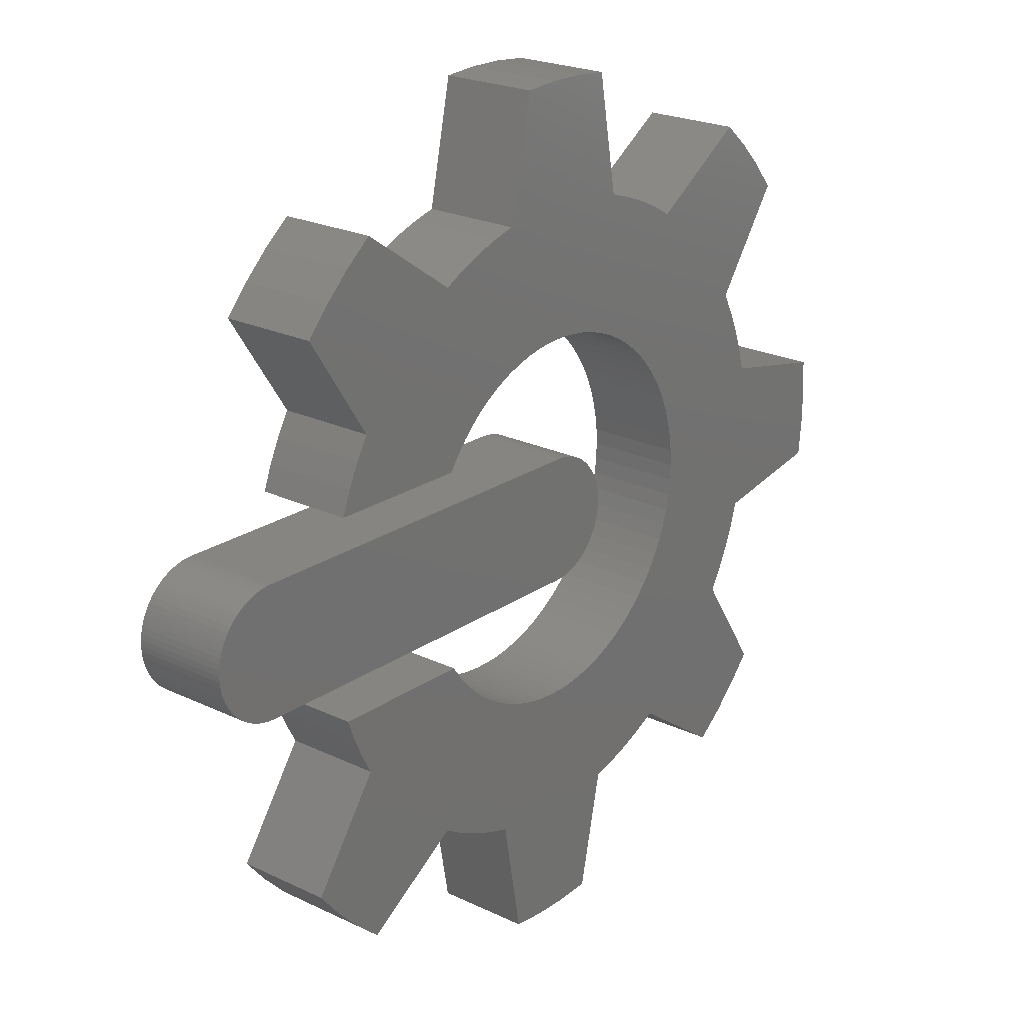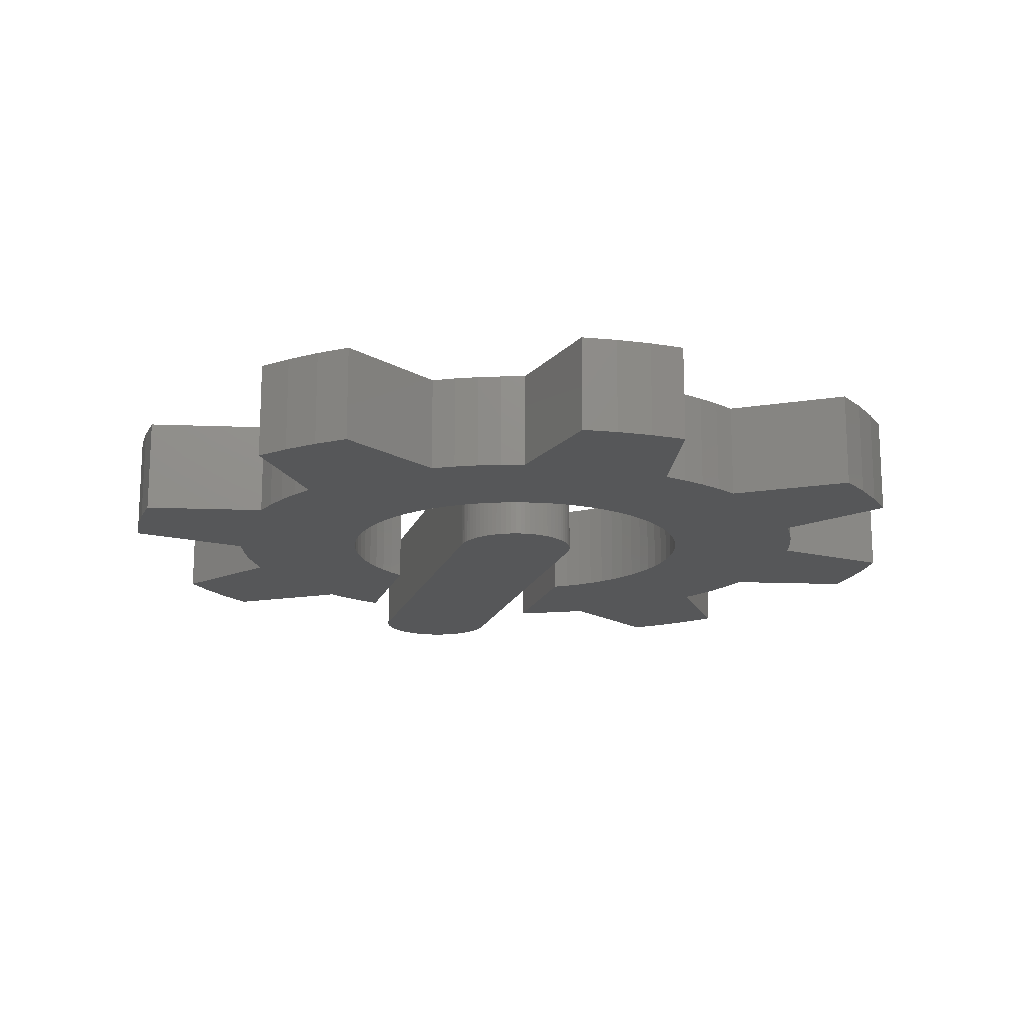
<metadata>
{"format":"stl","ext":"stl","renderer":"f3d","projection":"perspective","resolution":1024,"background":"white","views":[{"elev":22.8,"azim":-50.7,"up":"+Y"},{"elev":-16.5,"azim":73.5,"up":"+Z"}]}
</metadata>
<code>
# stl→obj: 402 verts, 796 faces
v 265.9 228.5 7.68
v 267 231.5 7.68
v 265.4 229.2 7.68
v 266.5 228 7.68
v 267.1 227.4 7.68
v 266.6 232.5 7.68
v 269.8 232.9 7.68
v 266.4 233 7.68
v 266.8 232 7.68
v 269.5 229 7.68
v 270 228.7 7.68
v 270 232.6 7.68
v 270.5 228.4 7.68
v 270.2 232.3 7.68
v 270.5 232.1 7.68
v 271 228.2 7.68
v 270.8 231.8 7.68
v 271.1 231.6 7.68
v 271.5 228.1 7.68
v 271.4 231.4 7.68
v 271.7 231.3 7.68
v 272 225.3 7.68
v 272.1 231.1 7.68
v 272.9 225.2 7.68
v 272.4 231 7.68
v 272.8 231 7.68
v 273.2 230.9 7.68
v 273.7 225.2 7.68
v 273.5 230.9 7.68
v 273.9 230.9 7.68
v 274.5 225.2 7.68
v 274.3 231 7.68
v 274.6 231.1 7.68
v 275.1 228 7.68
v 275 231.2 7.68
v 275.3 231.4 7.68
v 275.6 228.2 7.68
v 275.7 231.5 7.68
v 276.2 228.4 7.68
v 276 231.7 7.68
v 276.3 232 7.68
v 276.7 228.6 7.68
v 276.5 232.2 7.68
v 276.8 232.5 7.68
v 277.2 228.8 7.68
v 277 232.8 7.68
v 277.2 233.1 7.68
v 279.5 227.2 7.68
v 277.4 233.5 7.68
v 277.5 233.8 7.68
v 277.6 234.2 7.68
v 277.7 234.5 7.68
v 277.7 234.9 7.68
v 277.8 235.3 7.68
v 280.1 227.7 7.68
v 279.7 231.3 7.68
v 281.3 228.9 7.68
v 280.7 228.3 7.68
v 267.2 239.2 7.68
v 266.1 242.2 7.68
v 265.6 241.6 7.68
v 266.7 242.8 7.68
v 267.4 243.3 7.68
v 269.8 237.5 7.68
v 266.6 238.1 7.68
v 266.4 237.6 7.68
v 266.9 238.7 7.68
v 269.7 241.6 7.68
v 270.2 241.9 7.68
v 270 237.9 7.68
v 270.2 238.1 7.68
v 270.7 242.1 7.68
v 270.5 238.4 7.68
v 270.8 238.6 7.68
v 271.2 242.3 7.68
v 271.1 238.9 7.68
v 271.4 239.1 7.68
v 271.8 242.5 7.68
v 271.7 239.2 7.68
v 272.1 239.4 7.68
v 272.4 245.3 7.68
v 272.4 239.5 7.68
v 273.2 245.3 7.68
v 272.8 239.5 7.68
v 273.1 239.6 7.68
v 273.5 239.6 7.68
v 274 245.3 7.68
v 273.9 239.6 7.68
v 274.3 239.5 7.68
v 274.8 245.2 7.68
v 274.6 239.4 7.68
v 275 239.3 7.68
v 275.3 242.4 7.68
v 275.3 239.1 7.68
v 275.6 239 7.68
v 275.9 242.2 7.68
v 276 238.8 7.68
v 276.4 242 7.68
v 276.2 238.5 7.68
v 276.5 238.3 7.68
v 276.9 241.8 7.68
v 276.8 238 7.68
v 277 237.7 7.68
v 277.4 241.5 7.68
v 277.2 237.4 7.68
v 277.4 237.1 7.68
v 277.5 236.7 7.68
v 279.8 243.1 7.68
v 277.6 236.4 7.68
v 277.7 236 7.68
v 277.7 235.6 7.68
v 279.8 239 7.68
v 280 231.8 7.68
v 280.1 238.5 7.68
v 280.2 232.3 7.68
v 280.3 238 7.68
v 280.4 232.8 7.68
v 280.5 237.4 7.68
v 280.6 233.4 7.68
v 280.7 236.9 7.68
v 283.4 233.9 7.68
v 283.4 236.3 7.68
v 283.5 234.7 7.68
v 283.5 235.5 7.68
v 280.4 242.5 7.68
v 281.5 241.3 7.68
v 281 242 7.68
v 262.8 235.3 7.68
v 262.8 235.5 7.68
v 262.8 235.4 7.68
v 262.8 235.2 7.68
v 262.8 235.7 7.68
v 262.8 235 7.68
v 262.8 235.8 7.68
v 262.9 234.9 7.68
v 262.9 235.9 7.68
v 262.9 234.8 7.68
v 262.9 236 7.68
v 263 234.7 7.68
v 263 236.2 7.68
v 263 234.6 7.68
v 263.1 236.3 7.68
v 263.1 234.5 7.68
v 263.1 236.4 7.68
v 263.2 234.4 7.68
v 263.2 236.5 7.68
v 263.3 234.3 7.68
v 263.3 236.5 7.68
v 263.4 234.2 7.68
v 263.4 236.6 7.68
v 263.5 234.1 7.68
v 263.5 236.7 7.68
v 263.6 234.1 7.68
v 263.7 236.7 7.68
v 263.7 234 7.68
v 263.8 236.8 7.68
v 263.9 234 7.68
v 263.9 236.8 7.68
v 264 233.9 7.68
v 264 236.9 7.68
v 264.1 233.9 7.68
v 264.2 236.9 7.68
v 264.2 233.9 7.68
v 264.3 236.9 7.68
v 273.4 233.8 7.68
v 273.5 236.7 7.68
v 273.5 233.8 7.68
v 273.6 236.7 7.68
v 273.7 233.8 7.68
v 273.7 236.7 7.68
v 273.8 233.8 7.68
v 273.8 236.7 7.68
v 273.9 233.8 7.68
v 274 236.6 7.68
v 274 233.9 7.68
v 274.1 236.6 7.68
v 274.2 234 7.68
v 274.2 236.5 7.68
v 274.3 234 7.68
v 274.3 236.4 7.68
v 274.4 234.1 7.68
v 274.4 236.4 7.68
v 274.5 234.2 7.68
v 274.5 236.3 7.68
v 274.6 234.3 7.68
v 274.6 236.2 7.68
v 274.6 234.4 7.68
v 274.7 236.1 7.68
v 274.7 234.5 7.68
v 274.7 236 7.68
v 274.8 234.6 7.68
v 274.8 235.8 7.68
v 274.8 234.7 7.68
v 274.8 235.7 7.68
v 274.9 234.8 7.68
v 274.9 235.6 7.68
v 274.9 235 7.68
v 274.9 235.5 7.68
v 274.9 235.1 7.68
v 274.9 235.4 7.68
v 274.9 235.2 7.68
v 266.1 242.2 5.458
v 267.2 239.2 5.458
v 265.6 241.6 5.458
v 266.7 242.8 5.458
v 267.4 243.3 5.458
v 269.8 232.9 5.458
v 266.6 232.5 5.458
v 266.4 233 5.458
v 266.8 232 5.458
v 267 231.5 5.458
v 267.1 227.4 5.458
v 269.5 229 5.458
v 270 228.7 5.458
v 270 232.6 5.458
v 270.5 228.4 5.458
v 270.2 232.3 5.458
v 270.5 232.1 5.458
v 271 228.2 5.458
v 270.8 231.8 5.458
v 271.1 231.6 5.458
v 271.5 228.1 5.458
v 271.4 231.4 5.458
v 271.7 231.3 5.458
v 272 225.3 5.458
v 272.1 231.1 5.458
v 272.9 225.2 5.458
v 272.4 231 5.458
v 272.8 231 5.458
v 273.2 230.9 5.458
v 273.7 225.2 5.458
v 273.5 230.9 5.458
v 273.9 230.9 5.458
v 274.5 225.2 5.458
v 274.3 231 5.458
v 274.6 231.1 5.458
v 275.1 228 5.458
v 275 231.2 5.458
v 275.3 231.4 5.458
v 275.6 228.2 5.458
v 275.7 231.5 5.458
v 276.2 228.4 5.458
v 276 231.7 5.458
v 276.3 232 5.458
v 276.7 228.6 5.458
v 276.5 232.2 5.458
v 276.8 232.5 5.458
v 277.2 228.8 5.458
v 277 232.8 5.458
v 277.2 233.1 5.458
v 279.5 227.2 5.458
v 277.4 233.5 5.458
v 277.5 233.8 5.458
v 277.6 234.2 5.458
v 277.7 234.5 5.458
v 277.7 234.9 5.458
v 277.8 235.3 5.458
v 265.9 228.5 5.458
v 265.4 229.2 5.458
v 266.5 228 5.458
v 280.4 242.5 5.458
v 279.8 239 5.458
v 279.8 243.1 5.458
v 281.5 241.3 5.458
v 281 242 5.458
v 266.6 238.1 5.458
v 269.8 237.5 5.458
v 266.4 237.6 5.458
v 266.9 238.7 5.458
v 269.7 241.6 5.458
v 270.2 241.9 5.458
v 270 237.9 5.458
v 270.2 238.1 5.458
v 270.7 242.1 5.458
v 270.5 238.4 5.458
v 270.8 238.6 5.458
v 271.2 242.3 5.458
v 271.1 238.9 5.458
v 271.4 239.1 5.458
v 271.8 242.5 5.458
v 271.7 239.2 5.458
v 272.1 239.4 5.458
v 272.4 245.3 5.458
v 272.4 239.5 5.458
v 273.2 245.3 5.458
v 272.8 239.5 5.458
v 273.1 239.6 5.458
v 273.5 239.6 5.458
v 274 245.3 5.458
v 273.9 239.6 5.458
v 274.3 239.5 5.458
v 274.8 245.2 5.458
v 274.6 239.4 5.458
v 275 239.3 5.458
v 275.3 242.4 5.458
v 275.3 239.1 5.458
v 275.6 239 5.458
v 275.9 242.2 5.458
v 276 238.8 5.458
v 276.4 242 5.458
v 276.2 238.5 5.458
v 276.5 238.3 5.458
v 276.9 241.8 5.458
v 276.8 238 5.458
v 277 237.7 5.458
v 277.4 241.5 5.458
v 277.2 237.4 5.458
v 277.4 237.1 5.458
v 277.5 236.7 5.458
v 277.6 236.4 5.458
v 277.7 236 5.458
v 277.7 235.6 5.458
v 279.7 231.3 5.458
v 280 231.8 5.458
v 280.1 238.5 5.458
v 280.2 232.3 5.458
v 280.3 238 5.458
v 280.4 232.8 5.458
v 280.5 237.4 5.458
v 280.6 233.4 5.458
v 280.7 236.9 5.458
v 283.4 233.9 5.458
v 283.4 236.3 5.458
v 283.5 234.7 5.458
v 283.5 235.5 5.458
v 280.1 227.7 5.458
v 281.3 228.9 5.458
v 280.7 228.3 5.458
v 262.8 235.5 5.458
v 262.8 235.3 5.458
v 262.8 235.4 5.458
v 262.8 235.2 5.458
v 262.8 235.7 5.458
v 262.8 235 5.458
v 262.8 235.8 5.458
v 262.9 234.9 5.458
v 262.9 235.9 5.458
v 262.9 234.8 5.458
v 262.9 236 5.458
v 263 234.7 5.458
v 263 236.2 5.458
v 263 234.6 5.458
v 263.1 236.3 5.458
v 263.1 234.5 5.458
v 263.1 236.4 5.458
v 263.2 234.4 5.458
v 263.2 236.5 5.458
v 263.3 234.3 5.458
v 263.3 236.5 5.458
v 263.4 234.2 5.458
v 263.4 236.6 5.458
v 263.5 234.1 5.458
v 263.5 236.7 5.458
v 263.6 234.1 5.458
v 263.7 236.7 5.458
v 263.7 234 5.458
v 263.8 236.8 5.458
v 263.9 234 5.458
v 263.9 236.8 5.458
v 264 233.9 5.458
v 264 236.9 5.458
v 264.1 233.9 5.458
v 264.2 236.9 5.458
v 264.2 233.9 5.458
v 264.3 236.9 5.458
v 273.4 233.8 5.458
v 273.5 236.7 5.458
v 273.5 233.8 5.458
v 273.6 236.7 5.458
v 273.7 233.8 5.458
v 273.7 236.7 5.458
v 273.8 233.8 5.458
v 273.8 236.7 5.458
v 273.9 233.8 5.458
v 274 236.6 5.458
v 274 233.9 5.458
v 274.1 236.6 5.458
v 274.2 234 5.458
v 274.2 236.5 5.458
v 274.3 234 5.458
v 274.3 236.4 5.458
v 274.4 234.1 5.458
v 274.4 236.4 5.458
v 274.5 234.2 5.458
v 274.5 236.3 5.458
v 274.6 234.3 5.458
v 274.6 236.2 5.458
v 274.6 234.4 5.458
v 274.7 236.1 5.458
v 274.7 234.5 5.458
v 274.7 236 5.458
v 274.8 234.6 5.458
v 274.8 235.8 5.458
v 274.8 234.7 5.458
v 274.8 235.7 5.458
v 274.9 234.8 5.458
v 274.9 235.6 5.458
v 274.9 235 5.458
v 274.9 235.5 5.458
v 274.9 235.1 5.458
v 274.9 235.4 5.458
v 274.9 235.2 5.458
f 1 2 3
f 2 1 4
f 2 4 5
f 6 7 8
f 7 6 9
f 7 9 2
f 7 2 5
f 7 5 10
f 7 10 11
f 7 11 12
f 12 11 13
f 12 13 14
f 14 13 15
f 15 13 16
f 15 16 17
f 17 16 18
f 18 16 19
f 18 19 20
f 20 19 21
f 21 19 22
f 21 22 23
f 23 22 24
f 23 24 25
f 25 24 26
f 26 24 27
f 27 24 28
f 27 28 29
f 29 28 30
f 30 28 31
f 30 31 32
f 32 31 33
f 33 31 34
f 33 34 35
f 35 34 36
f 36 34 37
f 36 37 38
f 38 37 39
f 38 39 40
f 40 39 41
f 41 39 42
f 41 42 43
f 43 42 44
f 44 42 45
f 44 45 46
f 46 45 47
f 47 45 48
f 47 48 49
f 49 48 50
f 50 48 51
f 51 48 52
f 52 48 53
f 53 48 54
f 55 56 48
f 56 55 57
f 57 55 58
f 59 60 61
f 60 59 62
f 62 59 63
f 64 65 66
f 65 64 67
f 67 64 59
f 59 64 63
f 63 64 68
f 68 64 69
f 69 64 70
f 69 70 71
f 69 71 72
f 72 71 73
f 72 73 74
f 72 74 75
f 75 74 76
f 75 76 77
f 75 77 78
f 78 77 79
f 78 79 80
f 78 80 81
f 81 80 82
f 81 82 83
f 83 82 84
f 83 84 85
f 83 85 86
f 83 86 87
f 87 86 88
f 87 88 89
f 87 89 90
f 90 89 91
f 90 91 92
f 90 92 93
f 93 92 94
f 93 94 95
f 93 95 96
f 96 95 97
f 96 97 98
f 98 97 99
f 98 99 100
f 98 100 101
f 101 100 102
f 101 102 103
f 101 103 104
f 104 103 105
f 104 105 106
f 104 106 107
f 104 107 108
f 108 107 109
f 108 109 110
f 108 110 111
f 108 111 54
f 108 54 48
f 108 48 56
f 108 56 112
f 112 56 113
f 112 113 114
f 114 113 115
f 114 115 116
f 116 115 117
f 116 117 118
f 118 117 119
f 118 119 120
f 120 119 121
f 120 121 122
f 122 121 123
f 122 123 124
f 112 125 108
f 125 112 126
f 125 126 127
f 128 129 130
f 129 128 131
f 129 131 132
f 132 131 133
f 132 133 134
f 134 133 135
f 134 135 136
f 136 135 137
f 136 137 138
f 138 137 139
f 138 139 140
f 140 139 141
f 140 141 142
f 142 141 143
f 142 143 144
f 144 143 145
f 144 145 146
f 146 145 147
f 146 147 148
f 148 147 149
f 148 149 150
f 150 149 151
f 150 151 152
f 152 151 153
f 152 153 154
f 154 153 155
f 154 155 156
f 156 155 157
f 156 157 158
f 158 157 159
f 158 159 160
f 160 159 161
f 160 161 162
f 162 161 163
f 162 163 164
f 164 163 165
f 164 165 166
f 166 165 167
f 166 167 168
f 168 167 169
f 168 169 170
f 170 169 171
f 170 171 172
f 172 171 173
f 172 173 174
f 174 173 175
f 174 175 176
f 176 175 177
f 176 177 178
f 178 177 179
f 178 179 180
f 180 179 181
f 180 181 182
f 182 181 183
f 182 183 184
f 184 183 185
f 184 185 186
f 186 185 187
f 186 187 188
f 188 187 189
f 188 189 190
f 190 189 191
f 190 191 192
f 192 191 193
f 192 193 194
f 194 193 195
f 194 195 196
f 196 195 197
f 196 197 198
f 198 197 199
f 198 199 200
f 200 199 201
f 202 203 204
f 203 202 205
f 203 205 206
f 207 208 209
f 208 207 210
f 210 207 211
f 211 207 212
f 212 207 213
f 213 207 214
f 214 207 215
f 214 215 216
f 216 215 217
f 216 217 218
f 216 218 219
f 219 218 220
f 219 220 221
f 219 221 222
f 222 221 223
f 222 223 224
f 222 224 225
f 225 224 226
f 225 226 227
f 227 226 228
f 227 228 229
f 227 229 230
f 227 230 231
f 231 230 232
f 231 232 233
f 231 233 234
f 234 233 235
f 234 235 236
f 234 236 237
f 237 236 238
f 237 238 239
f 237 239 240
f 240 239 241
f 240 241 242
f 242 241 243
f 242 243 244
f 242 244 245
f 245 244 246
f 245 246 247
f 245 247 248
f 248 247 249
f 248 249 250
f 248 250 251
f 251 250 252
f 251 252 253
f 251 253 254
f 251 254 255
f 251 255 256
f 251 256 257
f 211 258 259
f 258 211 260
f 260 211 212
f 261 262 263
f 262 261 264
f 264 261 265
f 266 267 268
f 267 266 269
f 267 269 203
f 267 203 206
f 267 206 270
f 267 270 271
f 267 271 272
f 272 271 273
f 273 271 274
f 273 274 275
f 275 274 276
f 276 274 277
f 276 277 278
f 278 277 279
f 279 277 280
f 279 280 281
f 281 280 282
f 282 280 283
f 282 283 284
f 284 283 285
f 284 285 286
f 286 285 287
f 287 285 288
f 288 285 289
f 288 289 290
f 290 289 291
f 291 289 292
f 291 292 293
f 293 292 294
f 294 292 295
f 294 295 296
f 296 295 297
f 297 295 298
f 297 298 299
f 299 298 300
f 299 300 301
f 301 300 302
f 302 300 303
f 302 303 304
f 304 303 305
f 305 303 306
f 305 306 307
f 307 306 308
f 308 306 309
f 309 306 263
f 309 263 310
f 310 263 311
f 311 263 312
f 312 263 257
f 257 263 251
f 251 263 313
f 313 263 262
f 313 262 314
f 314 262 315
f 314 315 316
f 316 315 317
f 316 317 318
f 318 317 319
f 318 319 320
f 320 319 321
f 320 321 322
f 322 321 323
f 322 323 324
f 324 323 325
f 313 326 251
f 326 313 327
f 326 327 328
f 36 241 239
f 241 36 38
f 35 239 238
f 239 35 36
f 33 238 236
f 238 33 35
f 32 236 235
f 236 32 33
f 233 32 235
f 32 233 30
f 29 233 232
f 233 29 30
f 27 232 230
f 232 27 29
f 26 230 229
f 230 26 27
f 25 229 228
f 229 25 26
f 23 228 226
f 228 23 25
f 21 226 224
f 226 21 23
f 20 224 223
f 224 20 21
f 221 20 223
f 20 221 18
f 17 221 220
f 221 17 18
f 218 17 220
f 17 218 15
f 217 15 218
f 15 217 14
f 215 14 217
f 14 215 12
f 207 12 215
f 12 207 7
f 8 207 209
f 207 8 7
f 8 208 6
f 208 8 209
f 6 210 9
f 210 6 208
f 9 211 2
f 211 9 210
f 2 259 3
f 259 2 211
f 3 258 1
f 258 3 259
f 1 260 4
f 260 1 258
f 212 4 260
f 4 212 5
f 10 212 213
f 212 10 5
f 214 10 213
f 10 214 11
f 216 11 214
f 11 216 13
f 16 216 219
f 216 16 13
f 222 16 219
f 16 222 19
f 19 225 22
f 225 19 222
f 227 22 225
f 22 227 24
f 231 24 227
f 24 231 28
f 234 28 231
f 28 234 31
f 237 31 234
f 31 237 34
f 240 34 237
f 34 240 37
f 242 37 240
f 37 242 39
f 42 242 245
f 242 42 39
f 248 42 245
f 42 248 45
f 251 45 248
f 45 251 48
f 326 48 251
f 48 326 55
f 58 326 328
f 326 58 55
f 327 58 328
f 58 327 57
f 313 57 327
f 57 313 56
f 314 56 313
f 56 314 113
f 316 113 314
f 113 316 115
f 318 115 316
f 115 318 117
f 320 117 318
f 117 320 119
f 322 119 320
f 119 322 121
f 324 121 322
f 121 324 123
f 325 123 324
f 123 325 124
f 323 124 325
f 124 323 122
f 120 323 321
f 323 120 122
f 319 120 321
f 120 319 118
f 317 118 319
f 118 317 116
f 315 116 317
f 116 315 114
f 262 114 315
f 114 262 112
f 264 112 262
f 112 264 126
f 265 126 264
f 126 265 127
f 261 127 265
f 127 261 125
f 108 261 263
f 261 108 125
f 104 263 306
f 263 104 108
f 101 306 303
f 306 101 104
f 98 303 300
f 303 98 101
f 96 300 298
f 300 96 98
f 93 298 295
f 298 93 96
f 292 93 295
f 93 292 90
f 87 292 289
f 292 87 90
f 83 289 285
f 289 83 87
f 81 285 283
f 285 81 83
f 81 280 78
f 280 81 283
f 75 280 277
f 280 75 78
f 72 277 274
f 277 72 75
f 69 274 271
f 274 69 72
f 68 271 270
f 271 68 69
f 63 270 206
f 270 63 68
f 62 206 205
f 206 62 63
f 60 205 202
f 205 60 62
f 60 204 61
f 204 60 202
f 61 203 59
f 203 61 204
f 59 269 67
f 269 59 203
f 67 266 65
f 266 67 269
f 65 268 66
f 268 65 266
f 267 66 268
f 66 267 64
f 272 64 267
f 64 272 70
f 273 70 272
f 70 273 71
f 275 71 273
f 71 275 73
f 74 275 276
f 275 74 73
f 278 74 276
f 74 278 76
f 77 278 279
f 278 77 76
f 79 279 281
f 279 79 77
f 282 79 281
f 79 282 80
f 284 80 282
f 80 284 82
f 286 82 284
f 82 286 84
f 85 286 287
f 286 85 84
f 86 287 288
f 287 86 85
f 290 86 288
f 86 290 88
f 89 290 291
f 290 89 88
f 91 291 293
f 291 91 89
f 294 91 293
f 91 294 92
f 296 92 294
f 92 296 94
f 297 94 296
f 94 297 95
f 97 297 299
f 297 97 95
f 99 299 301
f 299 99 97
f 302 99 301
f 99 302 100
f 100 304 102
f 304 100 302
f 102 305 103
f 305 102 304
f 103 307 105
f 307 103 305
f 105 308 106
f 308 105 307
f 106 309 107
f 309 106 308
f 107 310 109
f 310 107 309
f 109 311 110
f 311 109 310
f 110 312 111
f 312 110 311
f 111 257 54
f 257 111 312
f 54 256 53
f 256 54 257
f 53 255 52
f 255 53 256
f 52 254 51
f 254 52 255
f 51 253 50
f 253 51 254
f 50 252 49
f 252 50 253
f 49 250 47
f 250 49 252
f 47 249 46
f 249 47 250
f 46 247 44
f 247 46 249
f 44 246 43
f 246 44 247
f 41 246 244
f 246 41 43
f 40 244 243
f 244 40 41
f 38 243 241
f 243 38 40
f 329 330 331
f 330 329 332
f 332 329 333
f 332 333 334
f 334 333 335
f 334 335 336
f 336 335 337
f 336 337 338
f 338 337 339
f 338 339 340
f 340 339 341
f 340 341 342
f 342 341 343
f 342 343 344
f 344 343 345
f 344 345 346
f 346 345 347
f 346 347 348
f 348 347 349
f 348 349 350
f 350 349 351
f 350 351 352
f 352 351 353
f 352 353 354
f 354 353 355
f 354 355 356
f 356 355 357
f 356 357 358
f 358 357 359
f 358 359 360
f 360 359 361
f 360 361 362
f 362 361 363
f 362 363 364
f 364 363 365
f 364 365 366
f 366 365 367
f 366 367 368
f 368 367 369
f 368 369 370
f 370 369 371
f 370 371 372
f 372 371 373
f 372 373 374
f 374 373 375
f 374 375 376
f 376 375 377
f 376 377 378
f 378 377 379
f 378 379 380
f 380 379 381
f 380 381 382
f 382 381 383
f 382 383 384
f 384 383 385
f 384 385 386
f 386 385 387
f 386 387 388
f 388 387 389
f 388 389 390
f 390 389 391
f 390 391 392
f 392 391 393
f 392 393 394
f 394 393 395
f 394 395 396
f 396 395 397
f 396 397 398
f 398 397 399
f 398 399 400
f 400 399 401
f 400 401 402
f 366 163 364
f 163 366 165
f 167 366 368
f 366 167 165
f 169 368 370
f 368 169 167
f 171 370 372
f 370 171 169
f 374 171 372
f 171 374 173
f 175 374 376
f 374 175 173
f 177 376 378
f 376 177 175
f 179 378 380
f 378 179 177
f 181 380 382
f 380 181 179
f 384 181 382
f 181 384 183
f 386 183 384
f 183 386 185
f 388 185 386
f 185 388 187
f 390 187 388
f 187 390 189
f 392 189 390
f 189 392 191
f 394 191 392
f 191 394 193
f 396 193 394
f 193 396 195
f 398 195 396
f 195 398 197
f 400 197 398
f 197 400 199
f 402 199 400
f 199 402 201
f 401 201 402
f 201 401 200
f 399 200 401
f 200 399 198
f 397 198 399
f 198 397 196
f 395 196 397
f 196 395 194
f 393 194 395
f 194 393 192
f 391 192 393
f 192 391 190
f 389 190 391
f 190 389 188
f 387 188 389
f 188 387 186
f 385 186 387
f 186 385 184
f 182 385 383
f 385 182 184
f 180 383 381
f 383 180 182
f 178 381 379
f 381 178 180
f 176 379 377
f 379 176 178
f 174 377 375
f 377 174 176
f 172 375 373
f 375 172 174
f 170 373 371
f 373 170 172
f 168 371 369
f 371 168 170
f 166 369 367
f 369 166 168
f 164 367 365
f 367 164 166
f 162 365 363
f 365 162 164
f 160 363 361
f 363 160 162
f 158 361 359
f 361 158 160
f 156 359 357
f 359 156 158
f 355 156 357
f 156 355 154
f 152 355 353
f 355 152 154
f 150 353 351
f 353 150 152
f 148 351 349
f 351 148 150
f 146 349 347
f 349 146 148
f 146 345 144
f 345 146 347
f 144 343 142
f 343 144 345
f 142 341 140
f 341 142 343
f 140 339 138
f 339 140 341
f 138 337 136
f 337 138 339
f 136 335 134
f 335 136 337
f 134 333 132
f 333 134 335
f 132 329 129
f 329 132 333
f 129 331 130
f 331 129 329
f 130 330 128
f 330 130 331
f 128 332 131
f 332 128 330
f 131 334 133
f 334 131 332
f 133 336 135
f 336 133 334
f 135 338 137
f 338 135 336
f 137 340 139
f 340 137 338
f 139 342 141
f 342 139 340
f 141 344 143
f 344 141 342
f 143 346 145
f 346 143 344
f 147 346 348
f 346 147 145
f 149 348 350
f 348 149 147
f 151 350 352
f 350 151 149
f 153 352 354
f 352 153 151
f 356 153 354
f 153 356 155
f 157 356 358
f 356 157 155
f 159 358 360
f 358 159 157
f 161 360 362
f 360 161 159
f 364 161 362
f 161 364 163

</code>
